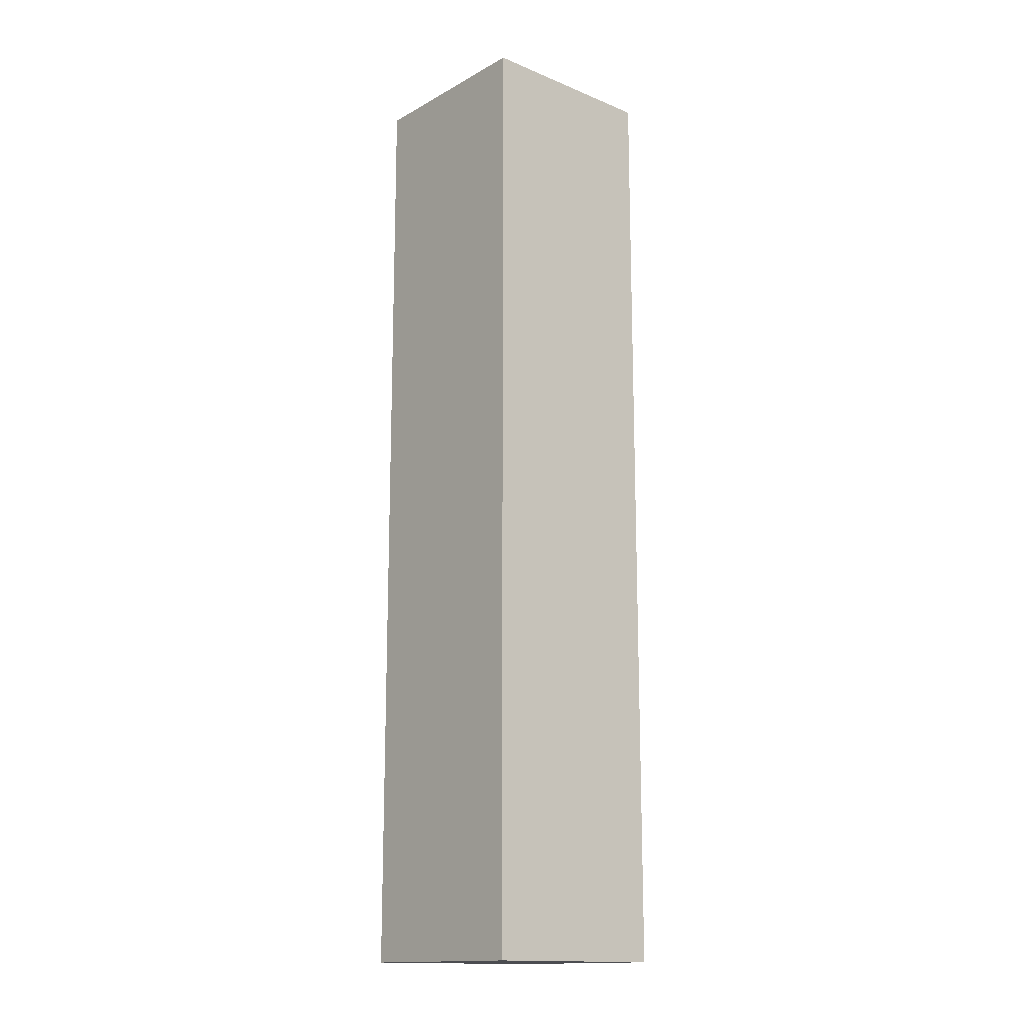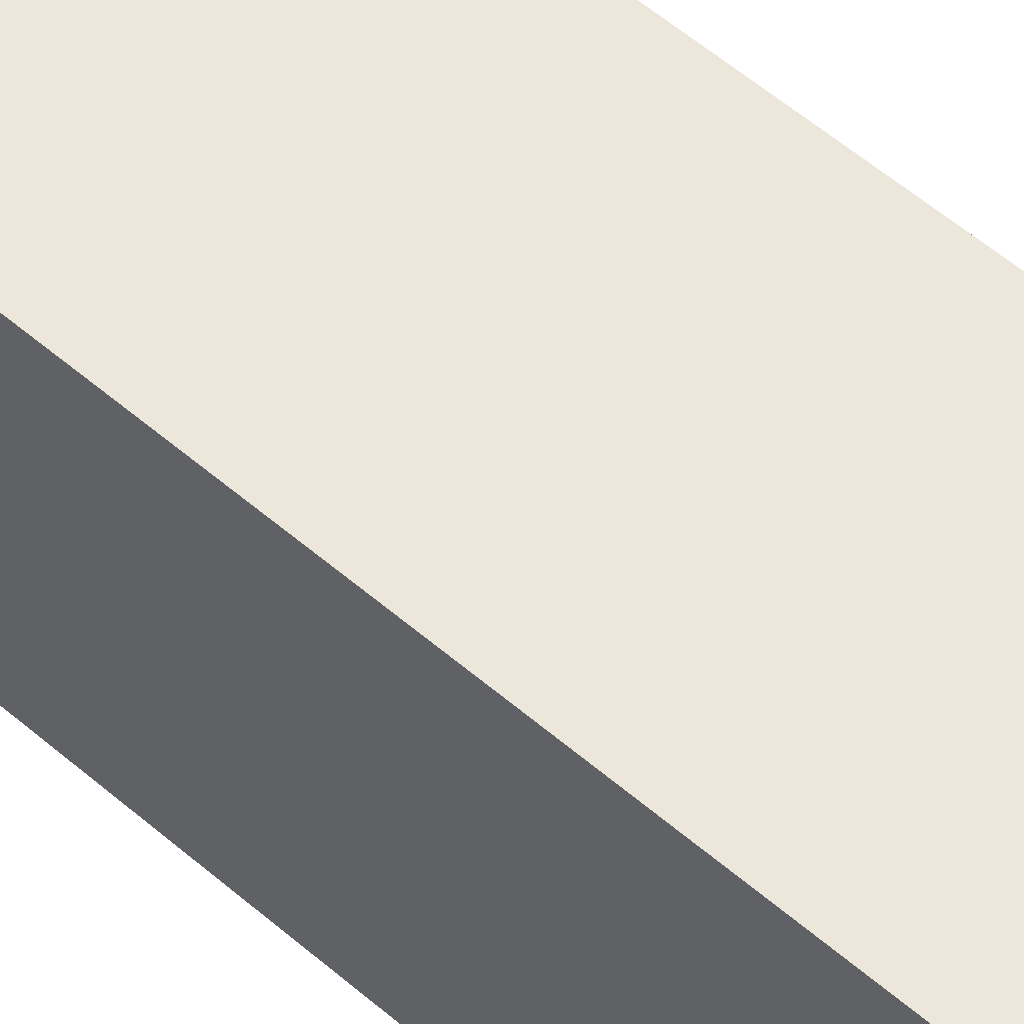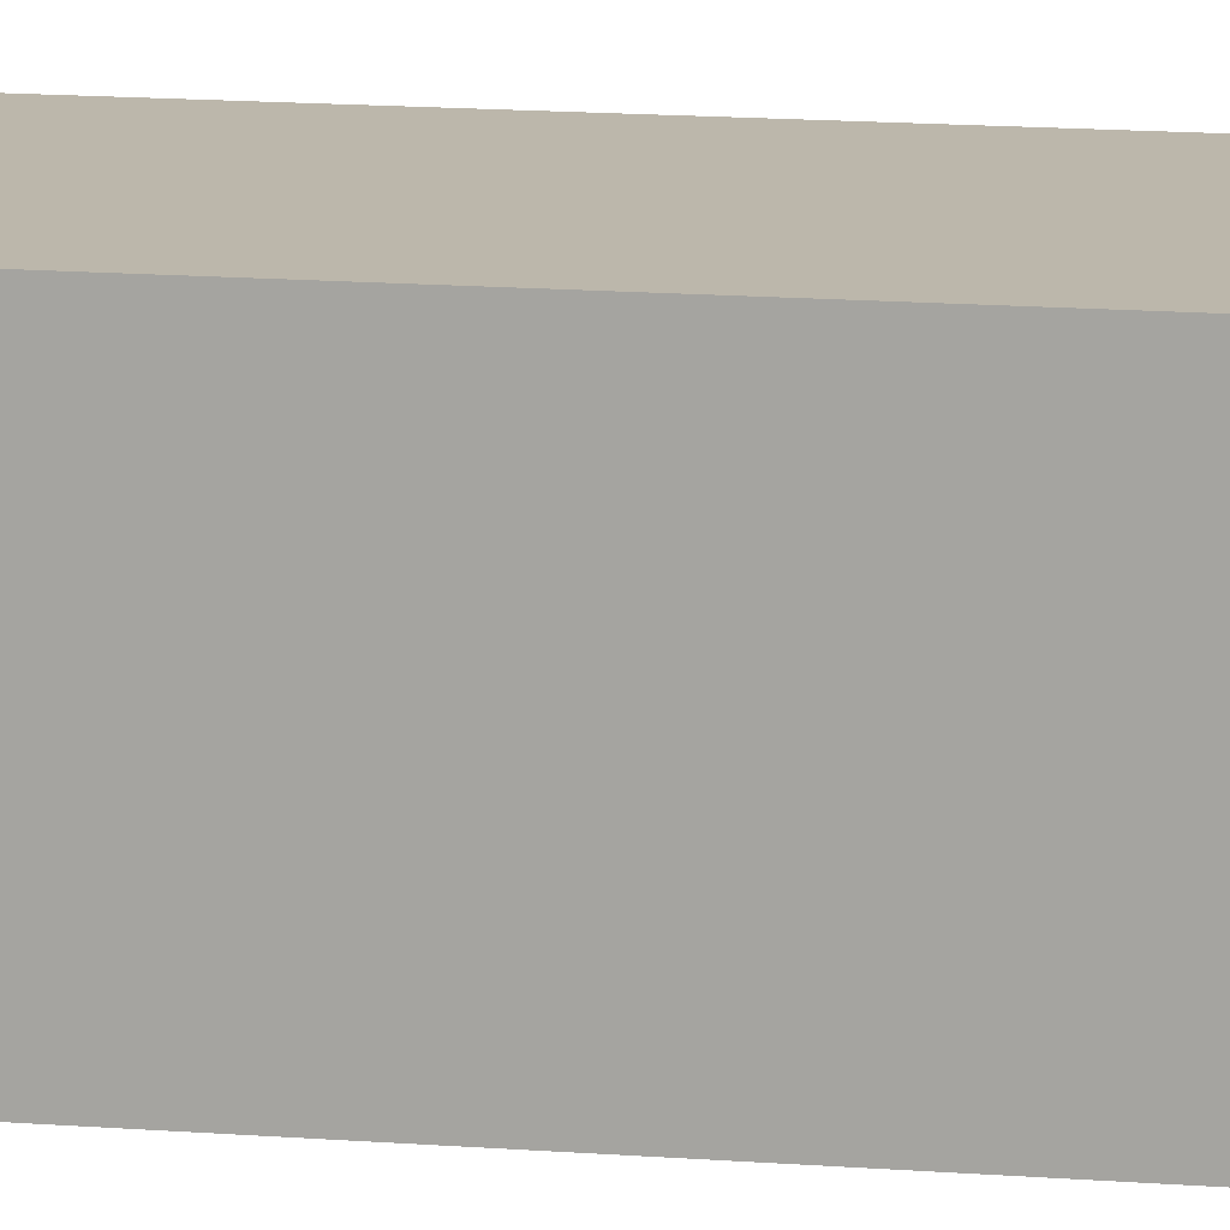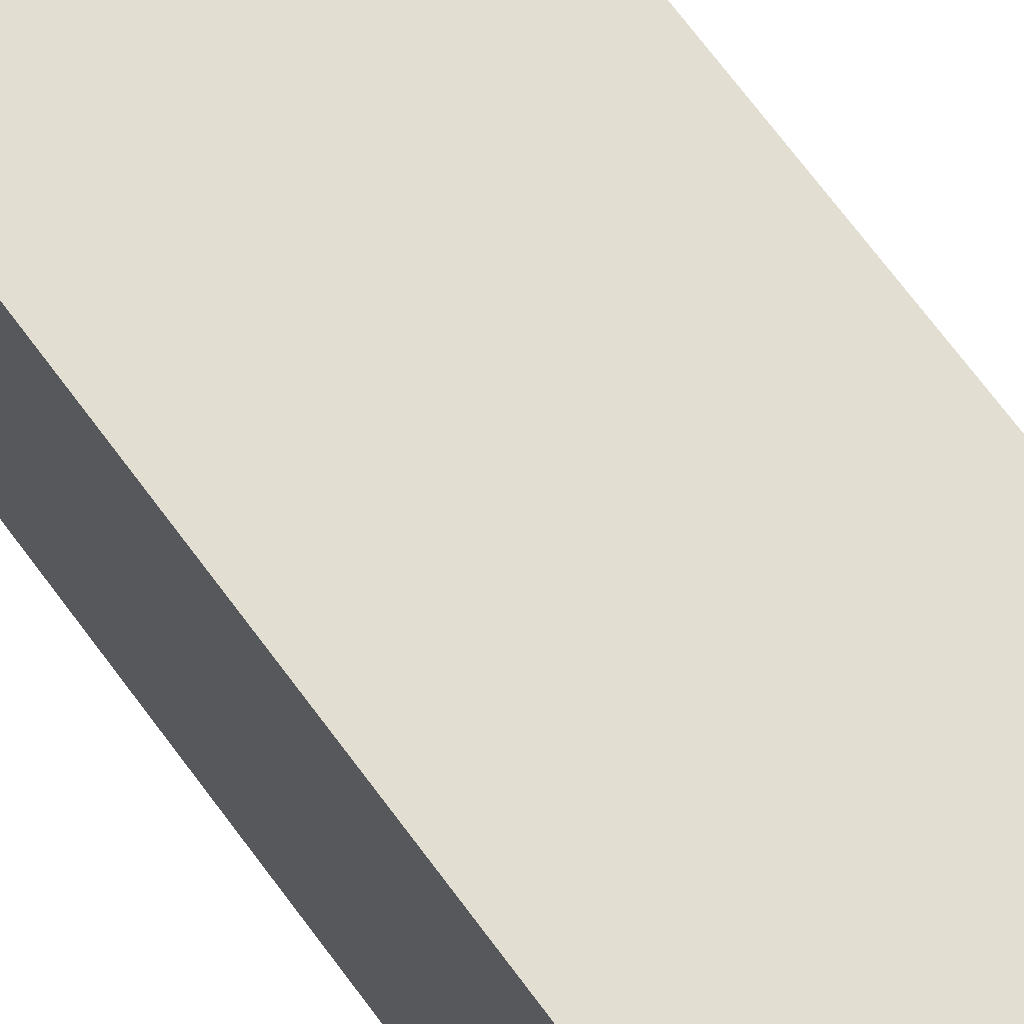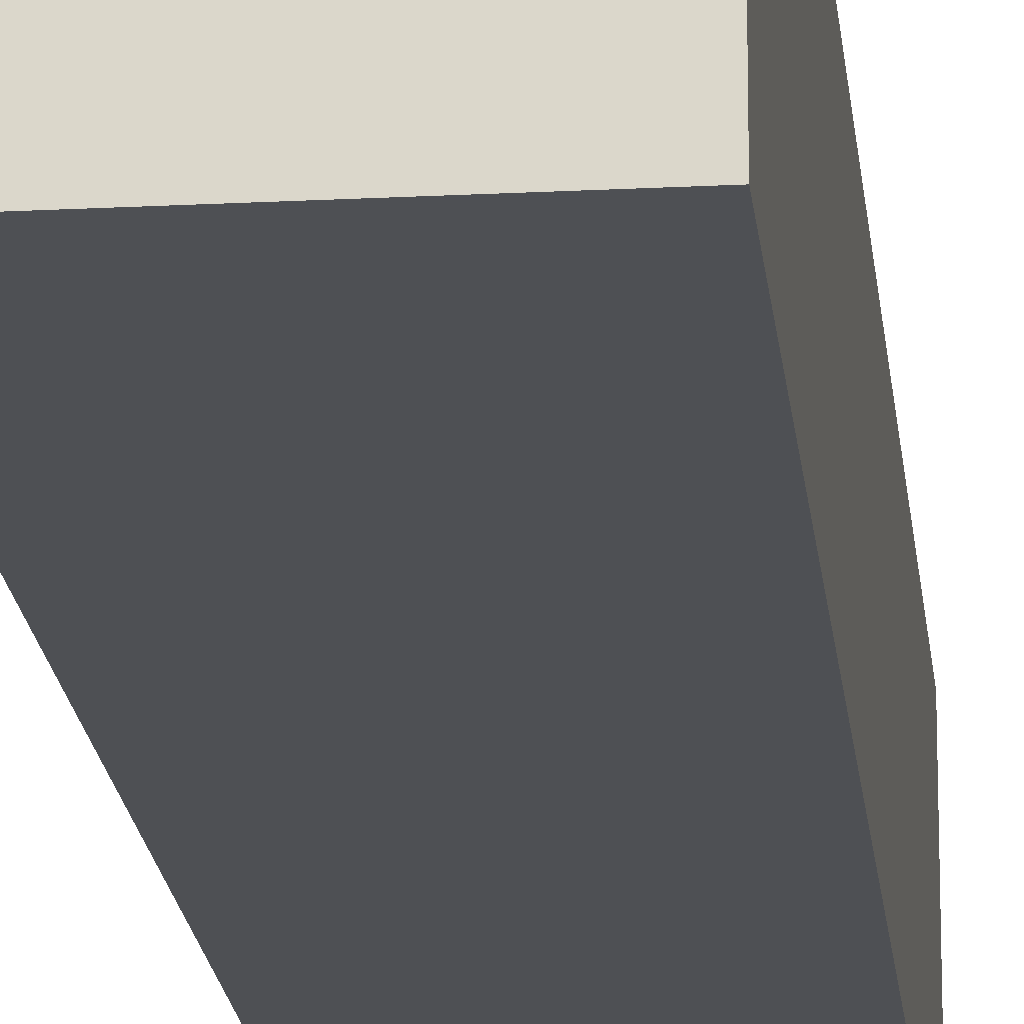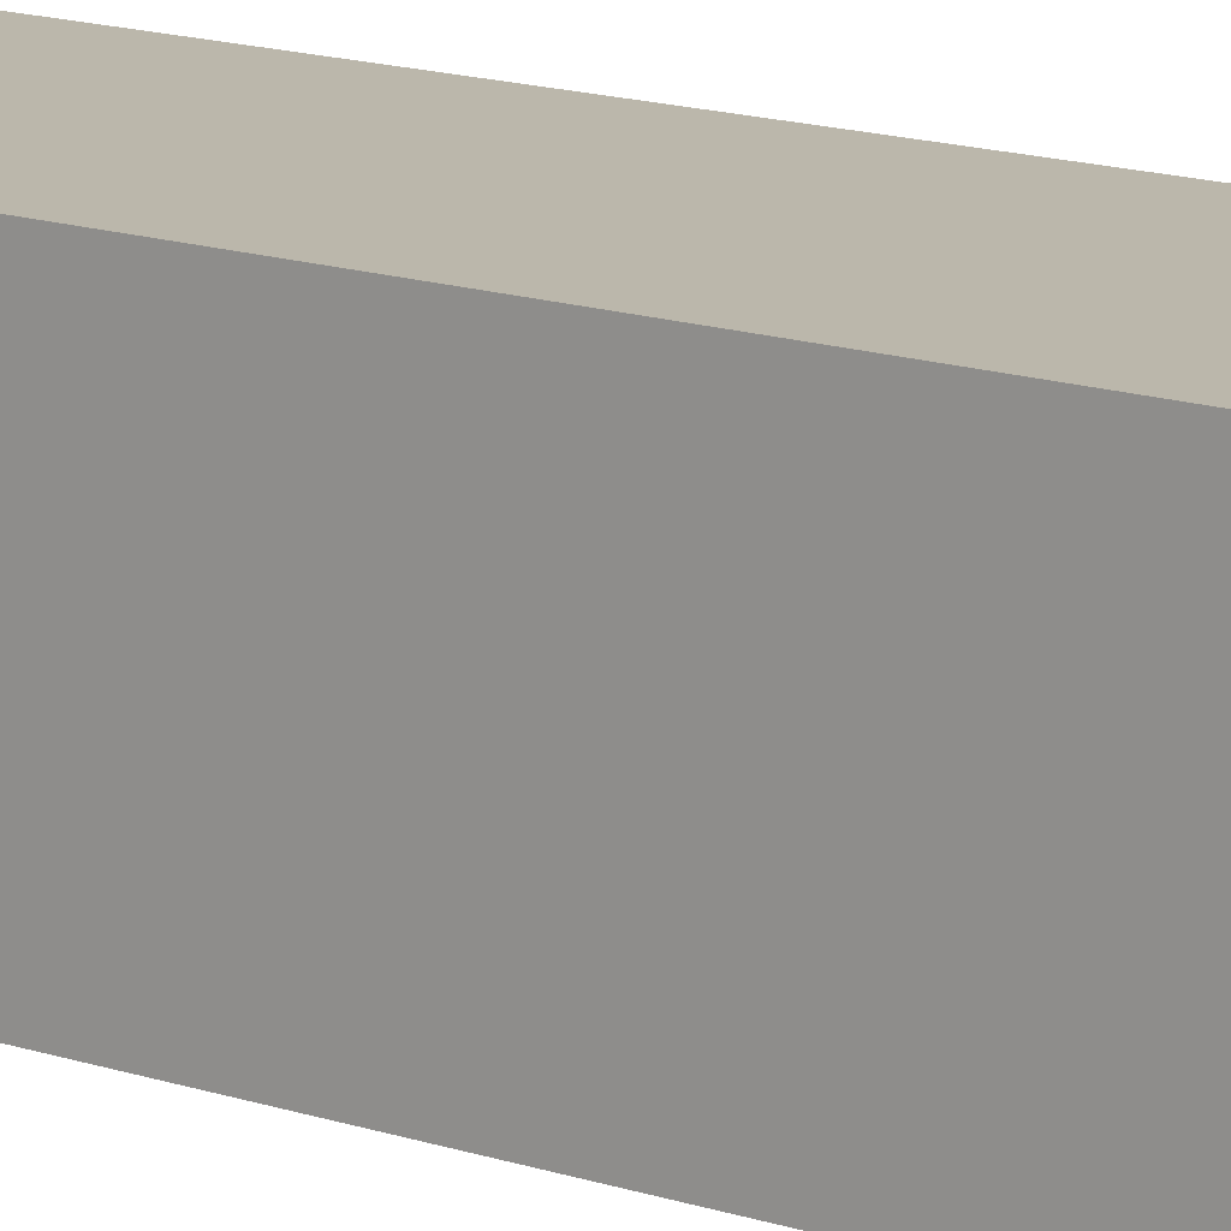
<metadata>
{"format":"obj","ext":"obj","renderer":"f3d","projection":"perspective","resolution":1024,"background":"white","views":[{"elev":-15.2,"azim":-130.9,"up":"+Y"},{"elev":53.2,"azim":133.1,"up":"+Z"},{"elev":14.5,"azim":99.7,"up":"+Z"},{"elev":67.4,"azim":144.0,"up":"+Z"},{"elev":-18.8,"azim":5.7,"up":"+Z"},{"elev":14.2,"azim":127.0,"up":"+Z"}]}
</metadata>
<code>
o column.001
v -1.122 -0.3235 1.345
v -1.322 -0.3235 1.345
v -1.122 0.6765 1.345
v -1.322 0.6765 1.345
v -1.122 0.6765 1.145
v -1.122 -0.3235 1.145
v -1.322 -0.3235 1.145
v -1.322 0.6765 1.145
f 3 2 1
f 2 3 4
f 3 6 5
f 6 3 1
f 2 8 7
f 8 2 4
f 8 6 7
f 6 8 5
f 8 3 5
f 3 8 4
f 2 6 1
f 6 2 7

</code>
